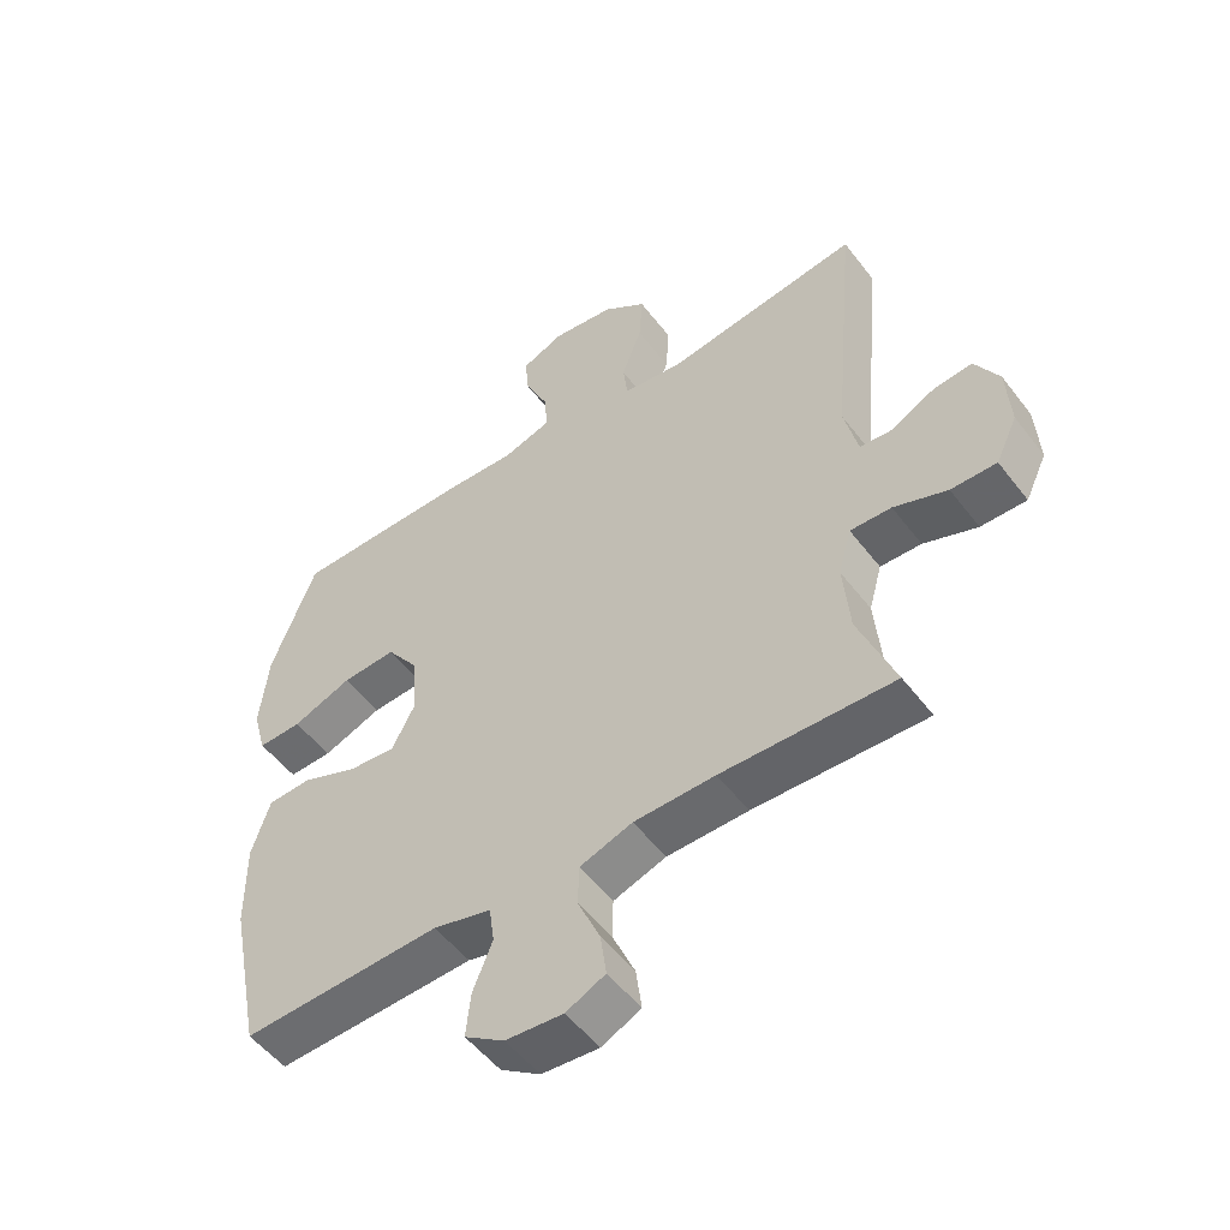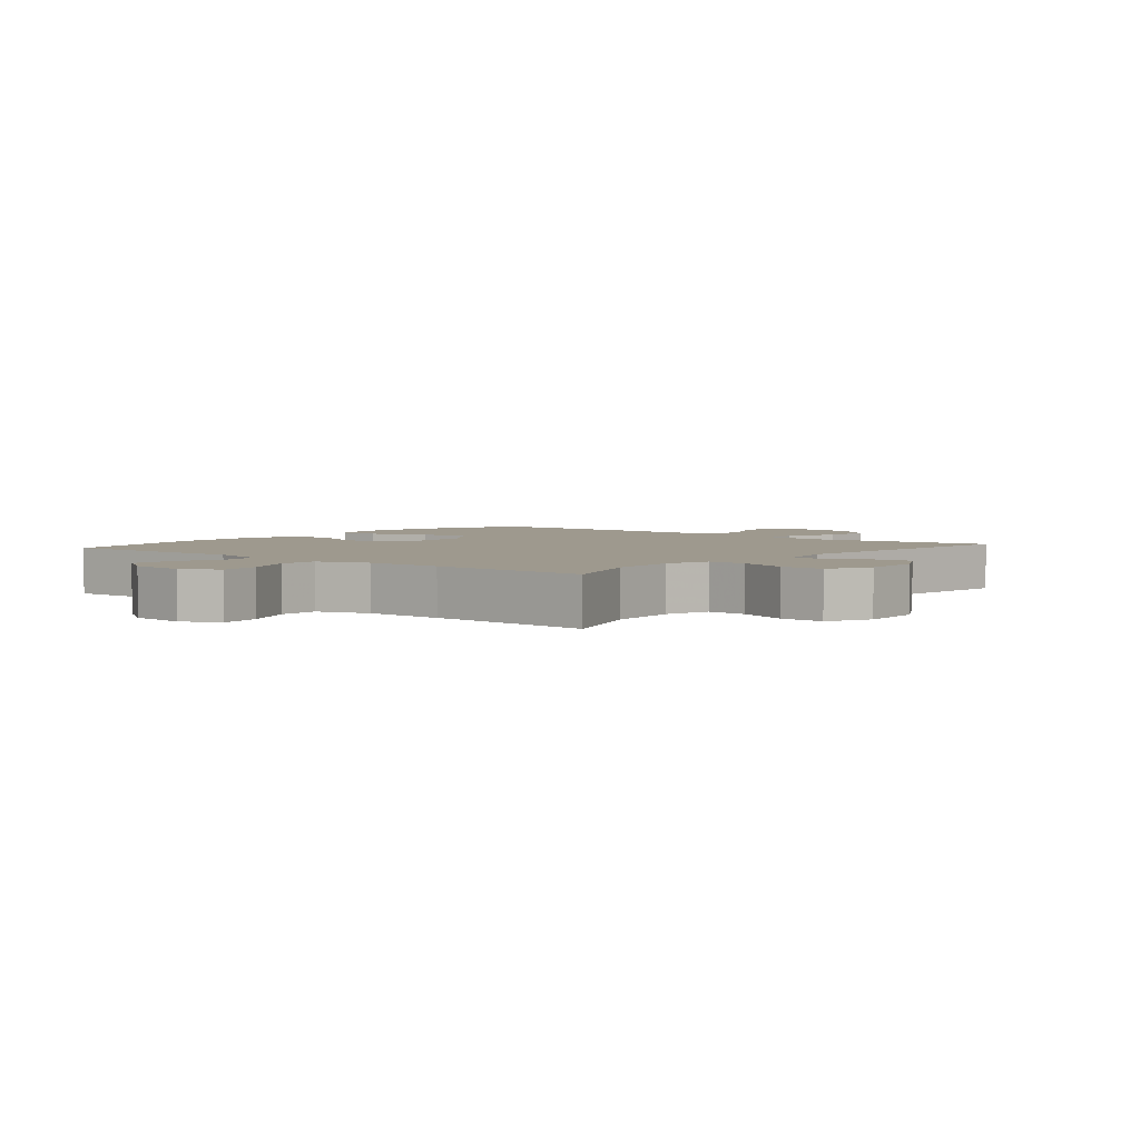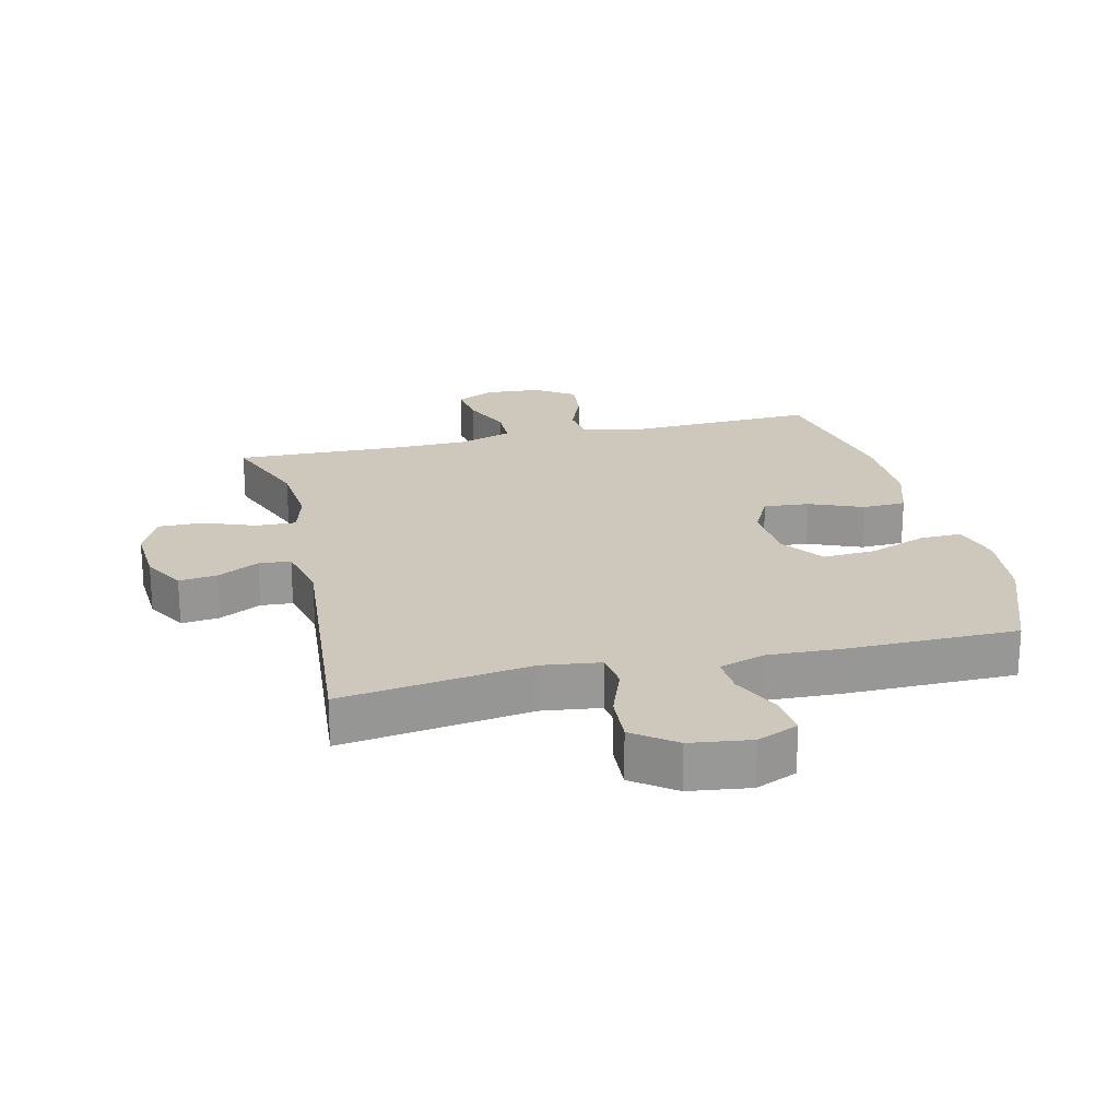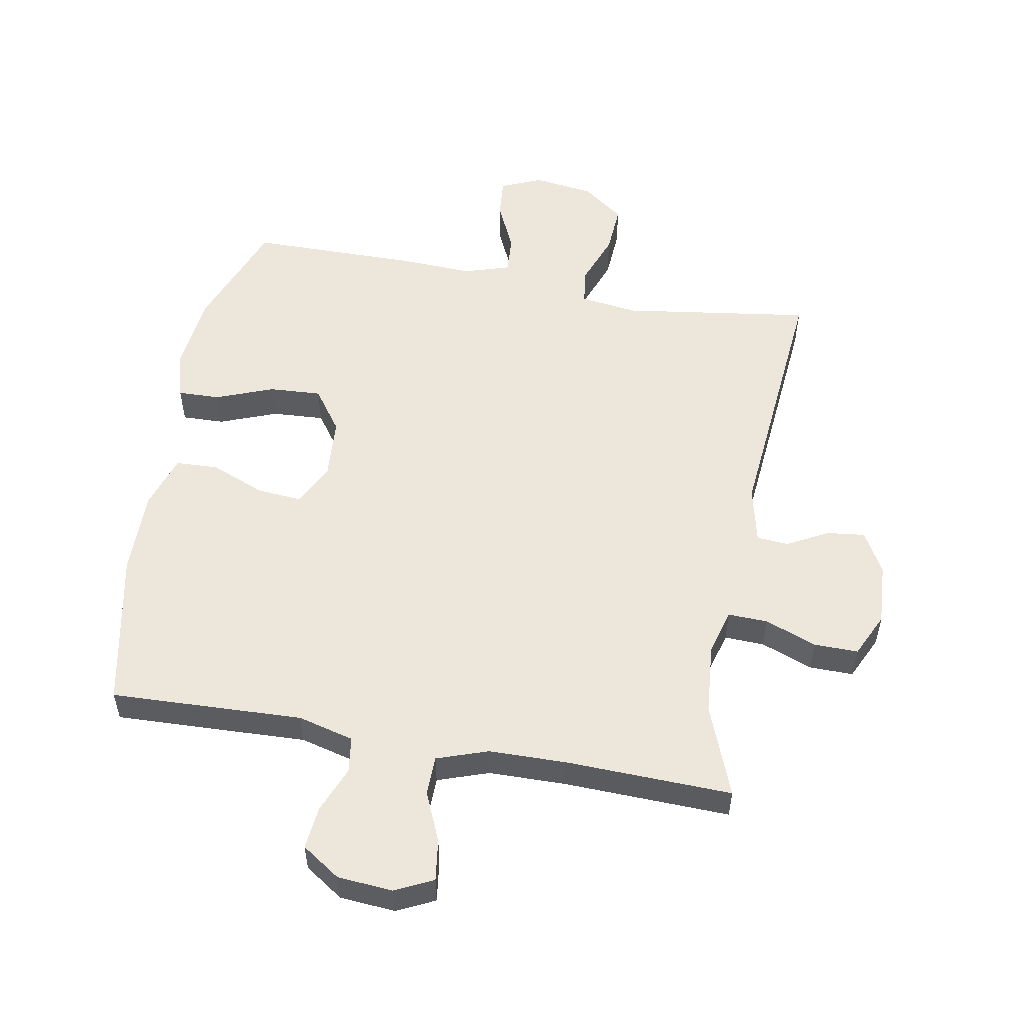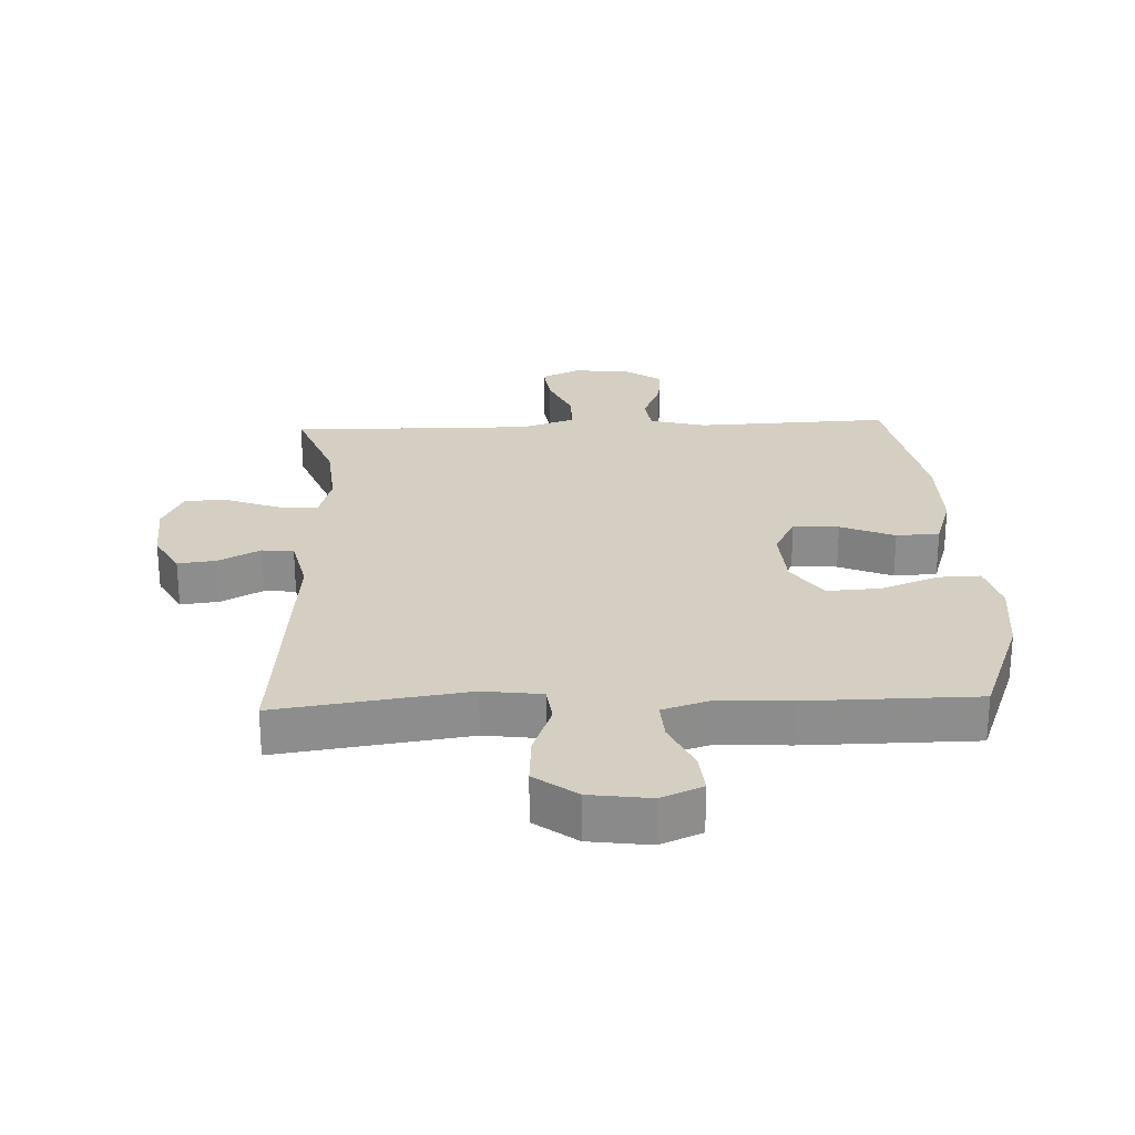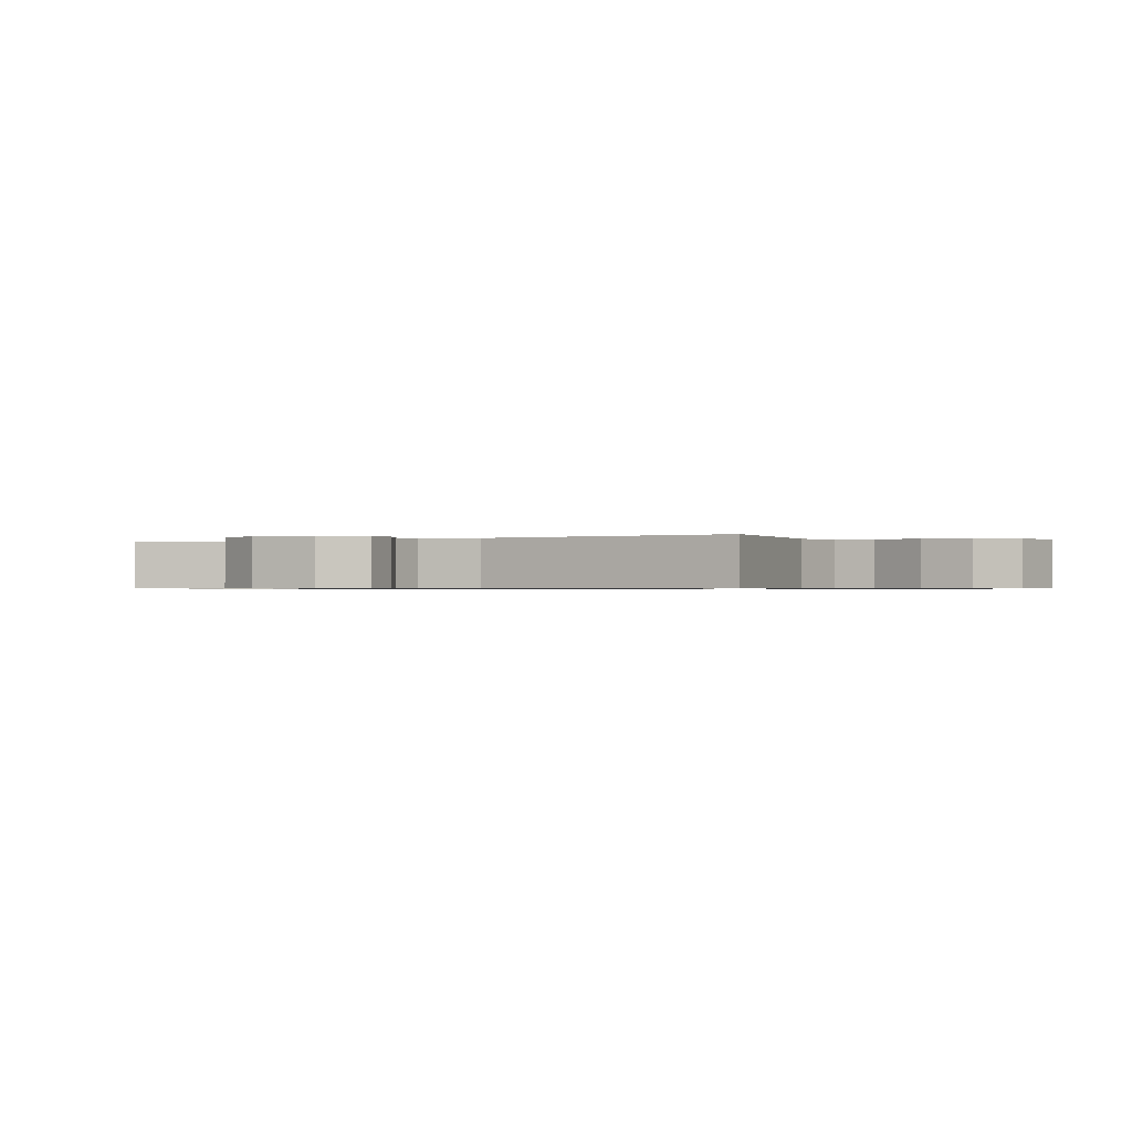
<metadata>
{"format":"obj","ext":"obj","renderer":"f3d","projection":"perspective","resolution":1024,"background":"white","views":[{"elev":-52.5,"azim":-143.6,"up":"+Z"},{"elev":3.5,"azim":-139.9,"up":"+Y"},{"elev":21.9,"azim":-13.4,"up":"+Y"},{"elev":54.1,"azim":-169.7,"up":"+Y"},{"elev":25.7,"azim":-2.3,"up":"+Y"},{"elev":-0.6,"azim":-60.9,"up":"+Y"}]}
</metadata>
<code>
v 0.5 0.07 0.5
v 0.568 0.07 0.321
v 0.581 0.07 0.2
v 0.56 0.07 0.123
v 0.493 0.07 0.125
v 0.402 0.07 0.16
v 0.319 0.07 0.165
v 0.271 0.07 0.098
v 0.264 0.07 -0.001
v 0.298 0.07 -0.067
v 0.37 0.07 -0.061
v 0.455 0.07 -0.026
v 0.523 0.07 -0.029
v 0.551 0.07 -0.116
v 0.55 0.07 -0.25
v 0.5 0.07 -0.5
v 0.195 0.07 -0.488
v 0.106 0.07 -0.511
v 0.098 0.07 -0.568
v 0.128 0.07 -0.642
v 0.135 0.07 -0.71
v 0.074 0.07 -0.751
v -0.014 0.07 -0.758
v -0.074 0.07 -0.729
v -0.065 0.07 -0.663
v -0.031 0.07 -0.585
v -0.032 0.07 -0.522
v -0.113 0.07 -0.494
v -0.237 0.07 -0.492
v -0.5 0.07 -0.5
v -0.444 0.07 -0.355
v -0.434 0.07 -0.242
v -0.454 0.07 -0.17
v -0.517 0.07 -0.172
v -0.599 0.07 -0.203
v -0.669 0.07 -0.204
v -0.702 0.07 -0.134
v -0.696 0.07 -0.035
v -0.659 0.07 0.031
v -0.599 0.07 0.024
v -0.533 0.07 -0.011
v -0.483 0.07 -0.007
v -0.462 0.07 0.084
v -0.5 0.07 0.5
v -0.201 0.07 0.457
v -0.109 0.07 0.469
v -0.102 0.07 0.527
v -0.133 0.07 0.61
v -0.138 0.07 0.689
v -0.072 0.07 0.738
v 0.024 0.07 0.751
v 0.089 0.07 0.723
v 0.083 0.07 0.659
v 0.047 0.07 0.581
v 0.043 0.07 0.52
v 0.116 0.07 0.497
v 0.232 0.07 0.502
v 0.5 0 0.5
v 0.568 0 0.321
v 0.581 0 0.2
v 0.56 0 0.123
v 0.493 0 0.125
v 0.402 0 0.16
v 0.319 0 0.165
v 0.271 0 0.098
v 0.264 0 -0.001
v 0.298 0 -0.067
v 0.37 0 -0.061
v 0.455 0 -0.026
v 0.523 0 -0.029
v 0.551 0 -0.116
v 0.55 0 -0.25
v 0.5 0 -0.5
v 0.195 0 -0.488
v 0.106 0 -0.511
v 0.098 0 -0.568
v 0.128 0 -0.642
v 0.135 0 -0.71
v 0.074 0 -0.751
v -0.014 0 -0.758
v -0.074 0 -0.729
v -0.065 0 -0.663
v -0.031 0 -0.585
v -0.032 0 -0.522
v -0.113 0 -0.494
v -0.237 0 -0.492
v -0.5 0 -0.5
v -0.444 0 -0.355
v -0.434 0 -0.242
v -0.454 0 -0.17
v -0.517 0 -0.172
v -0.599 0 -0.203
v -0.669 0 -0.204
v -0.702 0 -0.134
v -0.696 0 -0.035
v -0.659 0 0.031
v -0.599 0 0.024
v -0.533 0 -0.011
v -0.483 0 -0.007
v -0.462 0 0.084
v -0.5 0 0.5
v -0.201 0 0.457
v -0.109 0 0.469
v -0.102 0 0.527
v -0.133 0 0.61
v -0.138 0 0.689
v -0.072 0 0.738
v 0.024 0 0.751
v 0.089 0 0.723
v 0.083 0 0.659
v 0.047 0 0.581
v 0.043 0 0.52
v 0.116 0 0.497
v 0.232 0 0.502
f 56 57 1 2
f 55 56 2 3
f 51 52 53 54
f 51 54 55
f 50 51 55
f 47 48 49 50
f 46 47 50 55
f 43 44 45
f 42 43 45 46
f 38 39 40 41
f 38 41 42
f 37 38 42
f 34 35 36 37
f 33 34 37 42
f 32 33 42 46
f 29 30 31
f 28 29 31 32
f 27 28 32 46
f 23 24 25 26
f 23 26 27
f 22 23 27
f 19 20 21 22
f 19 22 27 46
f 14 15 16 17
f 14 17 18
f 11 12 13 14
f 10 11 14 18
f 9 10 18
f 8 9 18
f 3 4 5 6
f 3 6 7
f 55 3 7
f 18 19 46 55
f 8 18 55
f 7 8 55
f 59 58 114 113
f 60 59 113 112
f 111 110 109 108
f 112 111 108
f 112 108 107
f 107 106 105 104
f 112 107 104 103
f 102 101 100
f 103 102 100 99
f 98 97 96 95
f 99 98 95
f 99 95 94
f 94 93 92 91
f 99 94 91 90
f 103 99 90 89
f 88 87 86
f 89 88 86 85
f 103 89 85 84
f 83 82 81 80
f 84 83 80
f 84 80 79
f 79 78 77 76
f 103 84 79 76
f 74 73 72 71
f 75 74 71
f 71 70 69 68
f 75 71 68 67
f 75 67 66
f 75 66 65
f 63 62 61 60
f 64 63 60
f 64 60 112
f 112 103 76 75
f 112 75 65
f 112 65 64
f 1 58 59 2
f 2 59 60 3
f 3 60 61 4
f 4 61 62 5
f 5 62 63 6
f 6 63 64 7
f 7 64 65 8
f 8 65 66 9
f 9 66 67 10
f 10 67 68 11
f 11 68 69 12
f 12 69 70 13
f 13 70 71 14
f 14 71 72 15
f 15 72 73 16
f 16 73 74 17
f 17 74 75 18
f 18 75 76 19
f 19 76 77 20
f 20 77 78 21
f 21 78 79 22
f 22 79 80 23
f 23 80 81 24
f 24 81 82 25
f 25 82 83 26
f 26 83 84 27
f 27 84 85 28
f 28 85 86 29
f 29 86 87 30
f 30 87 88 31
f 31 88 89 32
f 32 89 90 33
f 33 90 91 34
f 34 91 92 35
f 35 92 93 36
f 36 93 94 37
f 37 94 95 38
f 38 95 96 39
f 39 96 97 40
f 40 97 98 41
f 41 98 99 42
f 42 99 100 43
f 43 100 101 44
f 44 101 102 45
f 45 102 103 46
f 46 103 104 47
f 47 104 105 48
f 48 105 106 49
f 49 106 107 50
f 50 107 108 51
f 51 108 109 52
f 52 109 110 53
f 53 110 111 54
f 54 111 112 55
f 55 112 113 56
f 56 113 114 57
f 57 114 58 1

</code>
